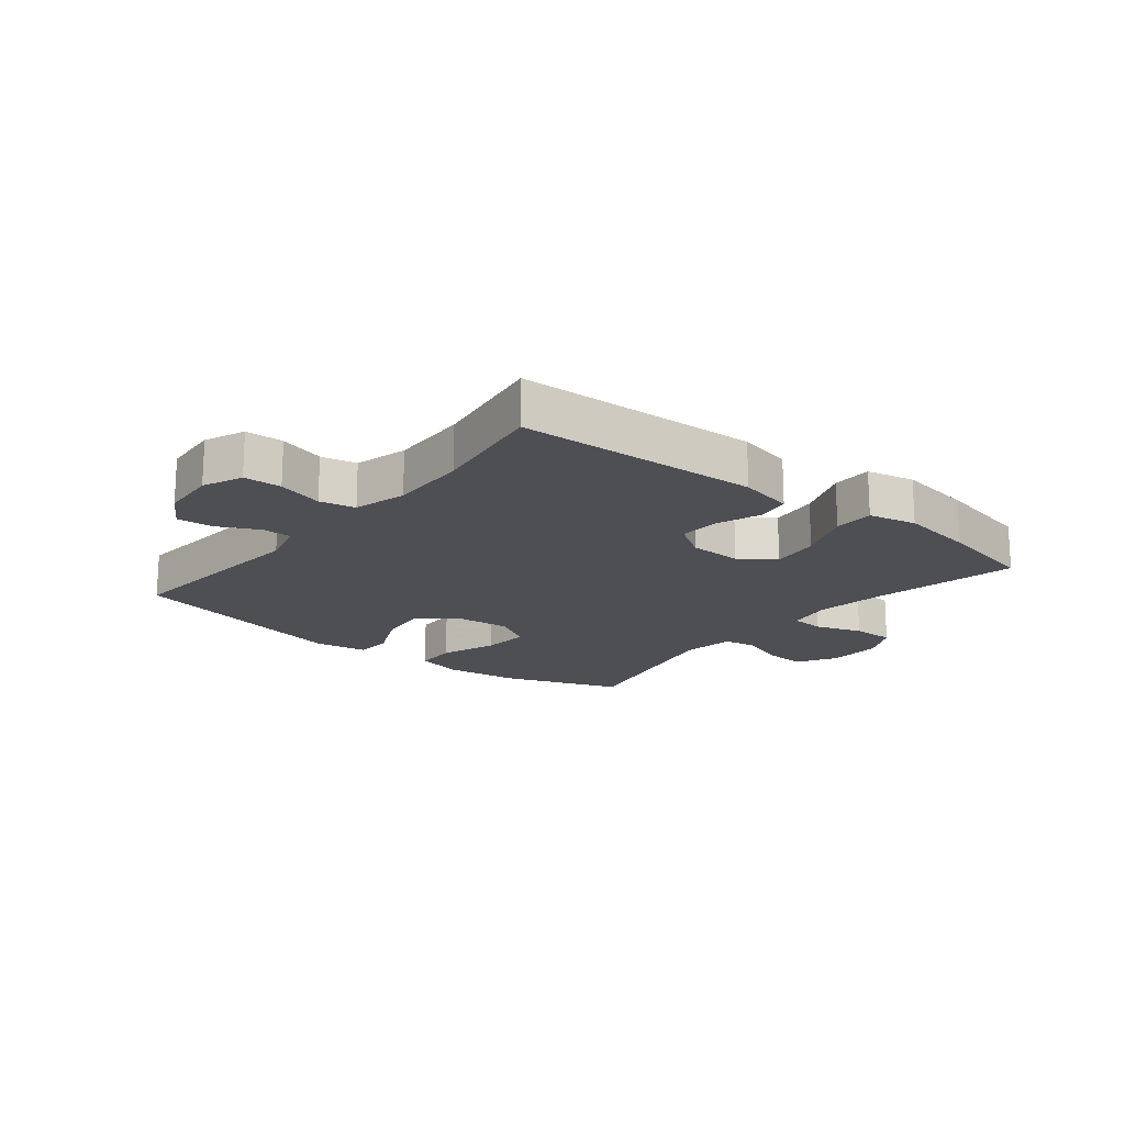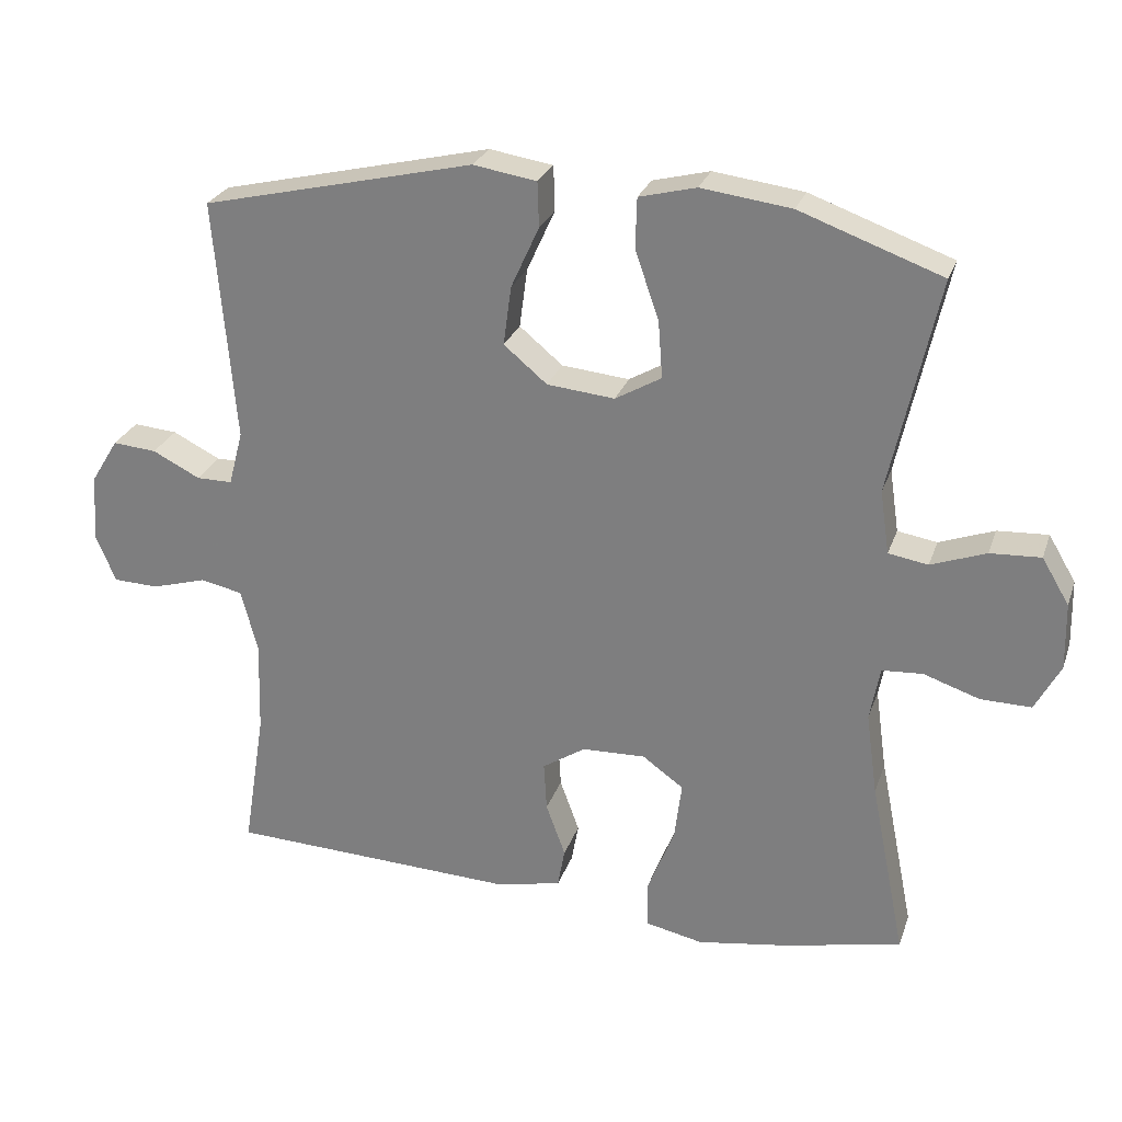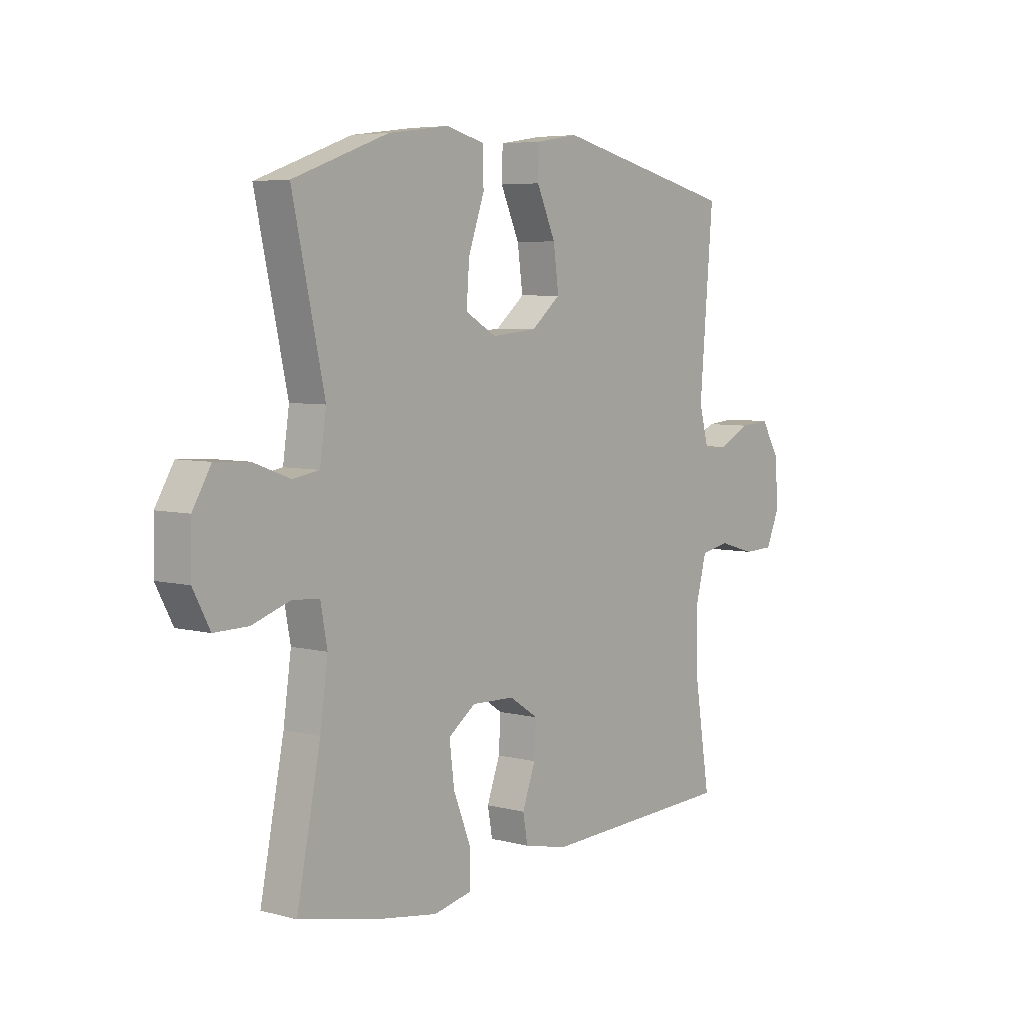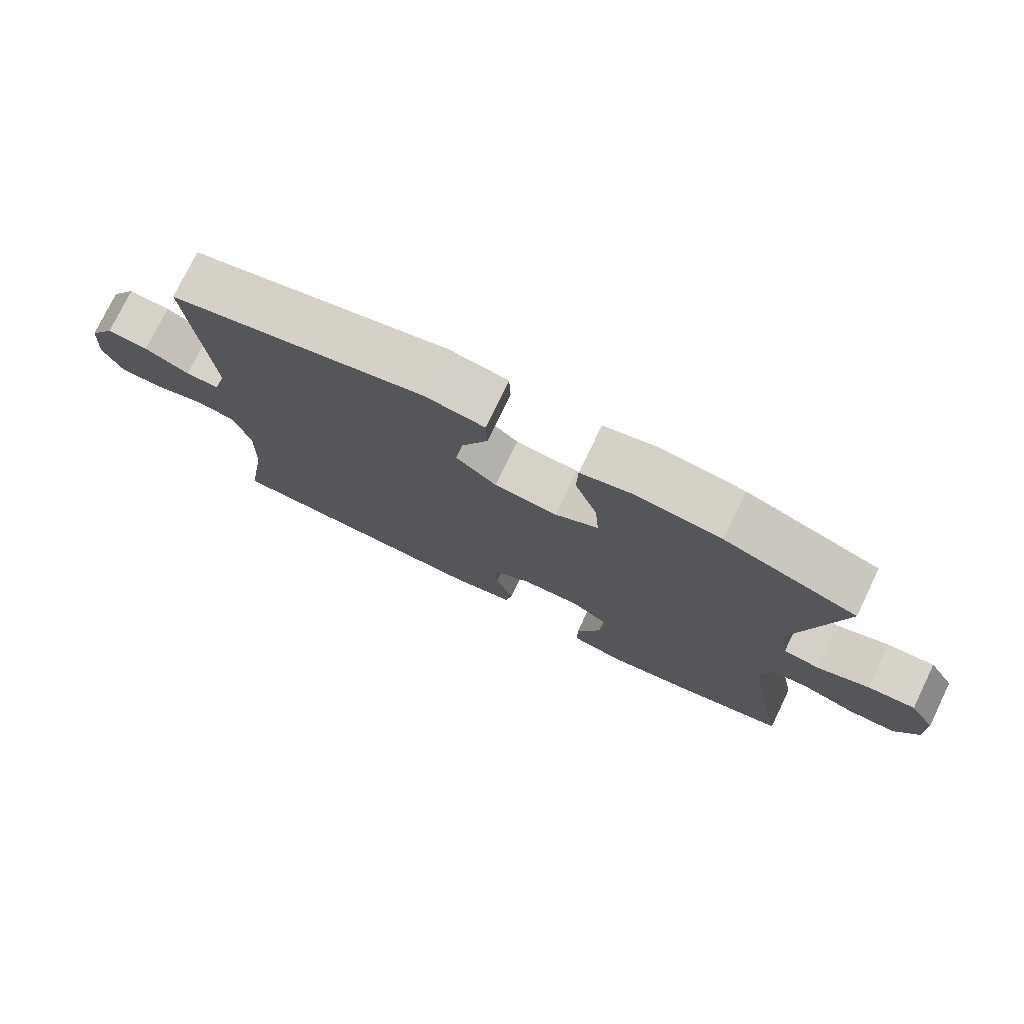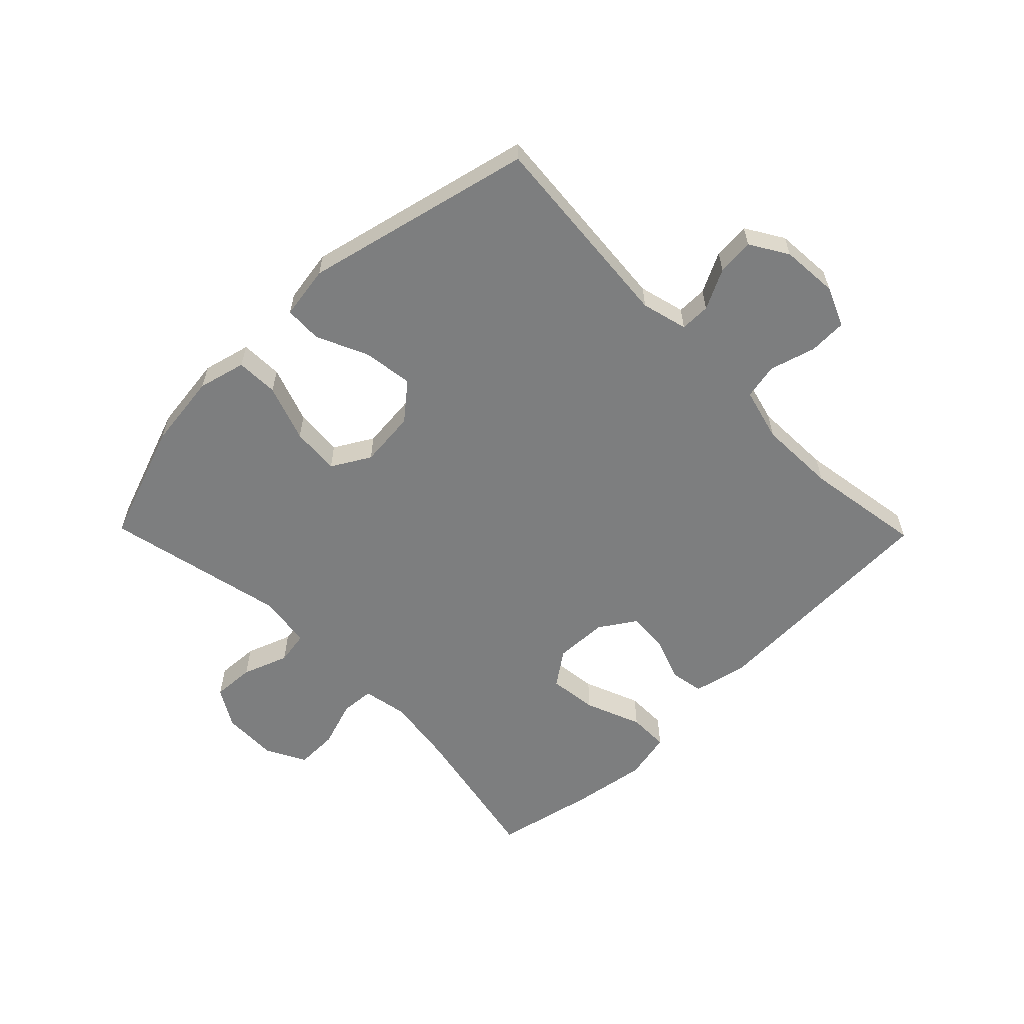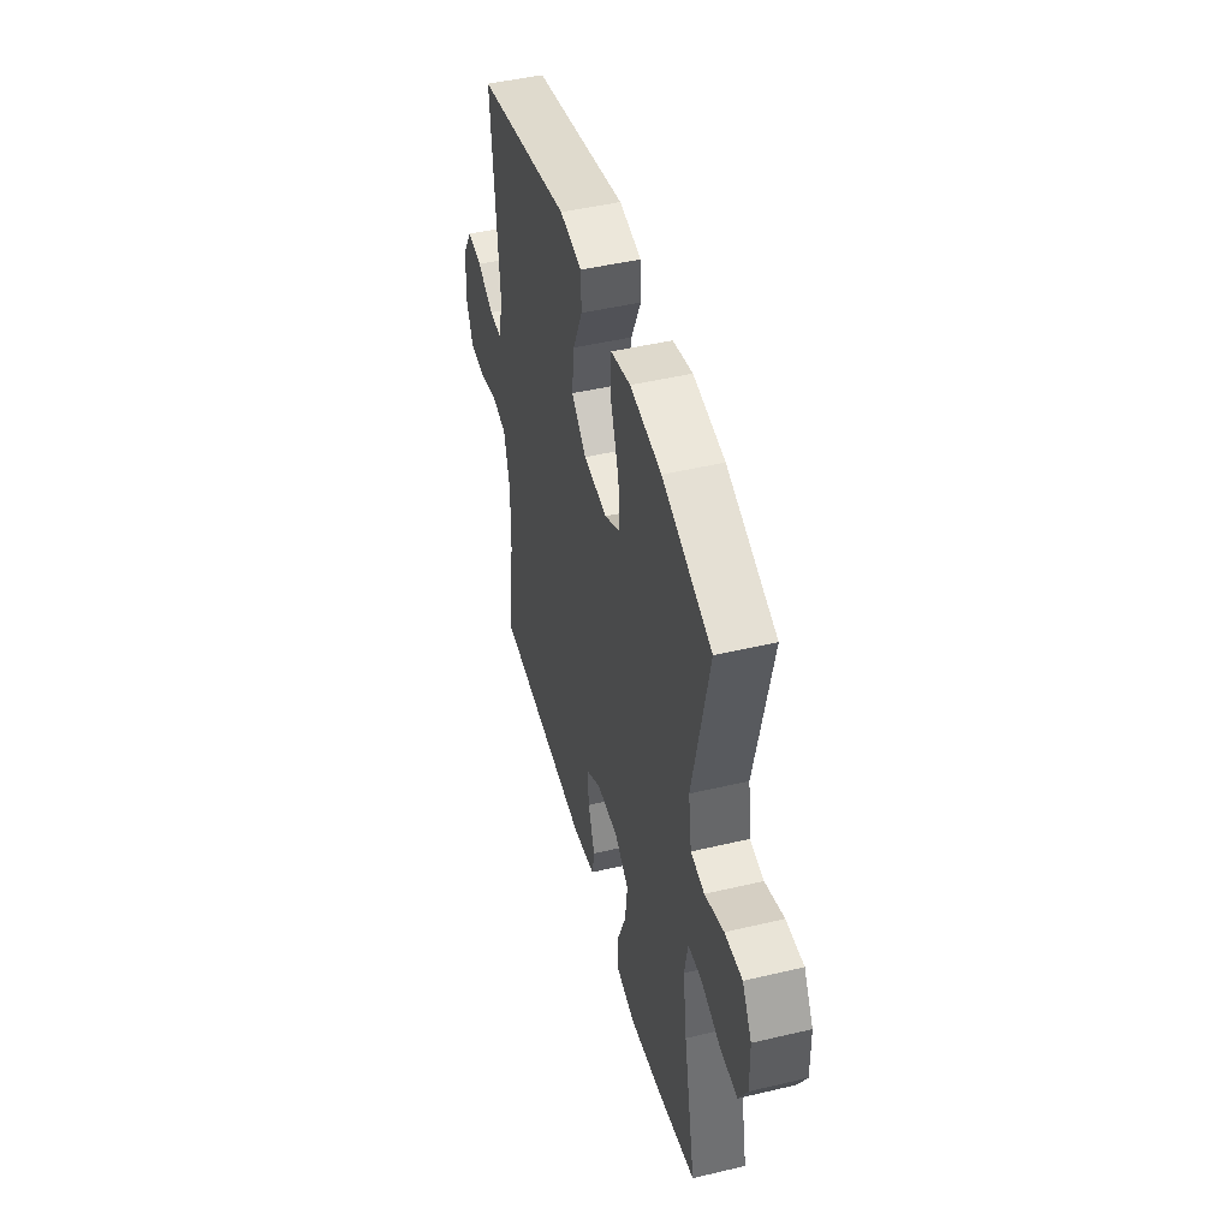
<metadata>
{"format":"obj","ext":"obj","renderer":"f3d","projection":"perspective","resolution":1024,"background":"white","views":[{"elev":-17.6,"azim":141.2,"up":"+Y"},{"elev":26.6,"azim":-163.0,"up":"+Z"},{"elev":5.7,"azim":-51.3,"up":"+Z"},{"elev":76.5,"azim":-154.2,"up":"+Z"},{"elev":-59.3,"azim":44.4,"up":"+Y"},{"elev":47.1,"azim":-105.0,"up":"+Z"}]}
</metadata>
<code>
v 0.5 0.07 0.5
v 0.472 0.07 0.164
v 0.492 0.07 0.088
v 0.542 0.07 0.088
v 0.608 0.07 0.121
v 0.669 0.07 0.126
v 0.707 0.07 0.064
v 0.714 0.07 -0.03
v 0.686 0.07 -0.096
v 0.623 0.07 -0.098
v 0.547 0.07 -0.076
v 0.488 0.07 -0.088
v 0.465 0.07 -0.176
v 0.469 0.07 -0.305
v 0.5 0.07 -0.5
v 0.098 0.07 -0.516
v 0.007 0.07 -0.496
v -0.003 0.07 -0.441
v 0.024 0.07 -0.367
v 0.028 0.07 -0.299
v -0.032 0.07 -0.26
v -0.12 0.07 -0.257
v -0.177 0.07 -0.298
v -0.167 0.07 -0.379
v -0.13 0.07 -0.472
v -0.13 0.07 -0.539
v -0.21 0.07 -0.556
v -0.335 0.07 -0.536
v -0.5 0.07 -0.5
v -0.451 0.07 -0.254
v -0.435 0.07 -0.139
v -0.449 0.07 -0.064
v -0.505 0.07 -0.06
v -0.583 0.07 -0.086
v -0.653 0.07 -0.087
v -0.688 0.07 -0.021
v -0.686 0.07 0.071
v -0.648 0.07 0.135
v -0.578 0.07 0.131
v -0.502 0.07 0.103
v -0.447 0.07 0.112
v -0.434 0.07 0.2
v -0.5 0.07 0.5
v -0.303 0.07 0.571
v -0.178 0.07 0.587
v -0.099 0.07 0.567
v -0.097 0.07 0.497
v -0.13 0.07 0.403
v -0.136 0.07 0.323
v -0.072 0.07 0.286
v 0.022 0.07 0.295
v 0.082 0.07 0.345
v 0.071 0.07 0.427
v 0.032 0.07 0.513
v 0.034 0.07 0.575
v 0.122 0.07 0.589
v 0.5 0 0.5
v 0.472 0 0.164
v 0.492 0 0.088
v 0.542 0 0.088
v 0.608 0 0.121
v 0.669 0 0.126
v 0.707 0 0.064
v 0.714 0 -0.03
v 0.686 0 -0.096
v 0.623 0 -0.098
v 0.547 0 -0.076
v 0.488 0 -0.088
v 0.465 0 -0.176
v 0.469 0 -0.305
v 0.5 0 -0.5
v 0.098 0 -0.516
v 0.007 0 -0.496
v -0.003 0 -0.441
v 0.024 0 -0.367
v 0.028 0 -0.299
v -0.032 0 -0.26
v -0.12 0 -0.257
v -0.177 0 -0.298
v -0.167 0 -0.379
v -0.13 0 -0.472
v -0.13 0 -0.539
v -0.21 0 -0.556
v -0.335 0 -0.536
v -0.5 0 -0.5
v -0.451 0 -0.254
v -0.435 0 -0.139
v -0.449 0 -0.064
v -0.505 0 -0.06
v -0.583 0 -0.086
v -0.653 0 -0.087
v -0.688 0 -0.021
v -0.686 0 0.071
v -0.648 0 0.135
v -0.578 0 0.131
v -0.502 0 0.103
v -0.447 0 0.112
v -0.434 0 0.2
v -0.5 0 0.5
v -0.303 0 0.571
v -0.178 0 0.587
v -0.099 0 0.567
v -0.097 0 0.497
v -0.13 0 0.403
v -0.136 0 0.323
v -0.072 0 0.286
v 0.022 0 0.295
v 0.082 0 0.345
v 0.071 0 0.427
v 0.032 0 0.513
v 0.034 0 0.575
v 0.122 0 0.589
f 56 1 2
f 55 56 2
f 54 55 2
f 53 54 2
f 52 53 2 3
f 51 52 3
f 50 51 3
f 46 47 48
f 45 46 48
f 44 45 48
f 43 44 48
f 42 43 48
f 41 42 48 49
f 38 39 40
f 37 38 40
f 36 37 40
f 35 36 40
f 34 35 40
f 33 34 40
f 32 33 40 41
f 41 49 50
f 32 41 50
f 31 32 50
f 28 29 30
f 27 28 30
f 26 27 30
f 25 26 30
f 24 25 30
f 23 24 30 31
f 17 18 19
f 16 17 19
f 15 16 19
f 14 15 19
f 13 14 19 20
f 12 13 20 21
f 9 10 11
f 8 9 11
f 7 8 11
f 6 7 11
f 5 6 11
f 4 5 11
f 3 4 11 12
f 12 21 22
f 3 12 22
f 50 3 22
f 22 23 31 50
f 58 57 112
f 58 112 111
f 58 111 110
f 58 110 109
f 59 58 109 108
f 59 108 107
f 59 107 106
f 104 103 102
f 104 102 101
f 104 101 100
f 104 100 99
f 104 99 98
f 105 104 98 97
f 96 95 94
f 96 94 93
f 96 93 92
f 96 92 91
f 96 91 90
f 96 90 89
f 97 96 89 88
f 106 105 97
f 106 97 88
f 106 88 87
f 86 85 84
f 86 84 83
f 86 83 82
f 86 82 81
f 86 81 80
f 87 86 80 79
f 75 74 73
f 75 73 72
f 75 72 71
f 75 71 70
f 76 75 70 69
f 77 76 69 68
f 67 66 65
f 67 65 64
f 67 64 63
f 67 63 62
f 67 62 61
f 67 61 60
f 68 67 60 59
f 78 77 68
f 78 68 59
f 78 59 106
f 106 87 79 78
f 1 57 58 2
f 2 58 59 3
f 3 59 60 4
f 4 60 61 5
f 5 61 62 6
f 6 62 63 7
f 7 63 64 8
f 8 64 65 9
f 9 65 66 10
f 10 66 67 11
f 11 67 68 12
f 12 68 69 13
f 13 69 70 14
f 14 70 71 15
f 15 71 72 16
f 16 72 73 17
f 17 73 74 18
f 18 74 75 19
f 19 75 76 20
f 20 76 77 21
f 21 77 78 22
f 22 78 79 23
f 23 79 80 24
f 24 80 81 25
f 25 81 82 26
f 26 82 83 27
f 27 83 84 28
f 28 84 85 29
f 29 85 86 30
f 30 86 87 31
f 31 87 88 32
f 32 88 89 33
f 33 89 90 34
f 34 90 91 35
f 35 91 92 36
f 36 92 93 37
f 37 93 94 38
f 38 94 95 39
f 39 95 96 40
f 40 96 97 41
f 41 97 98 42
f 42 98 99 43
f 43 99 100 44
f 44 100 101 45
f 45 101 102 46
f 46 102 103 47
f 47 103 104 48
f 48 104 105 49
f 49 105 106 50
f 50 106 107 51
f 51 107 108 52
f 52 108 109 53
f 53 109 110 54
f 54 110 111 55
f 55 111 112 56
f 56 112 57 1

</code>
